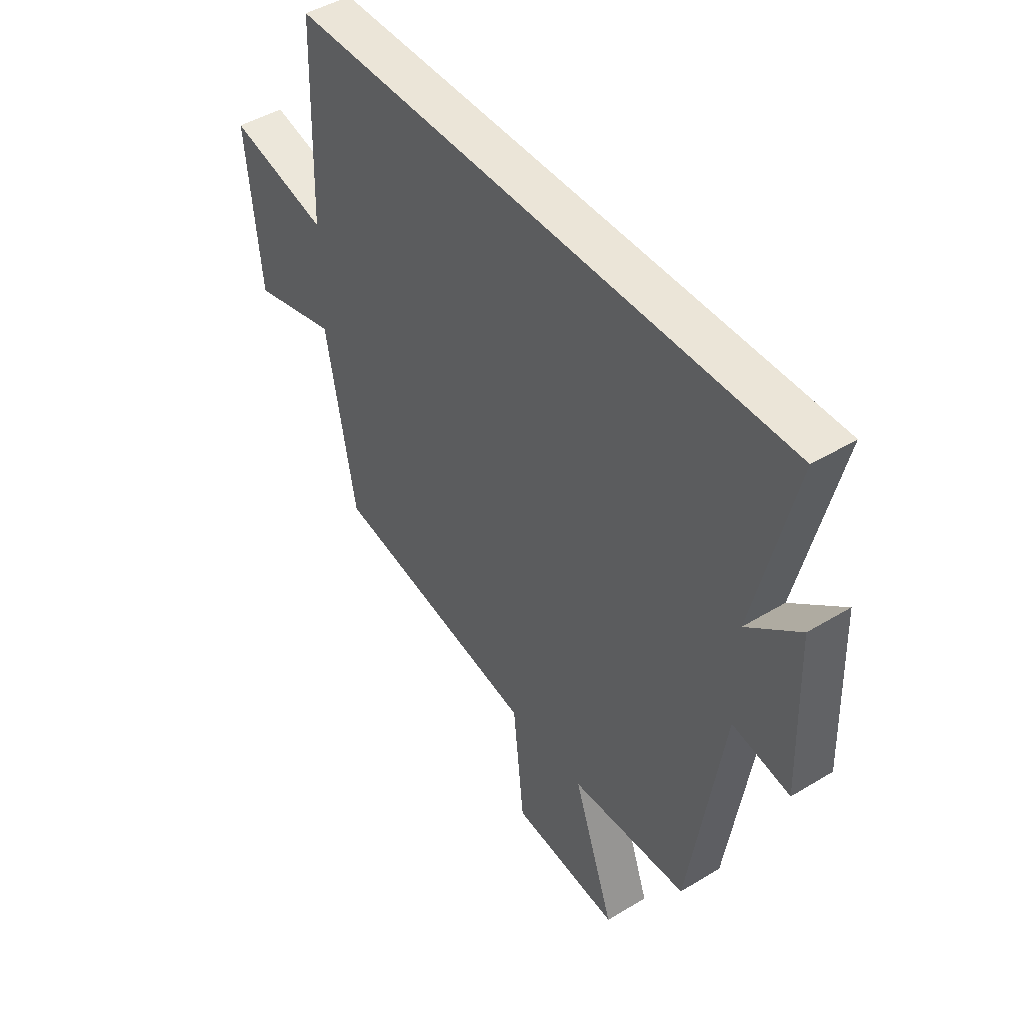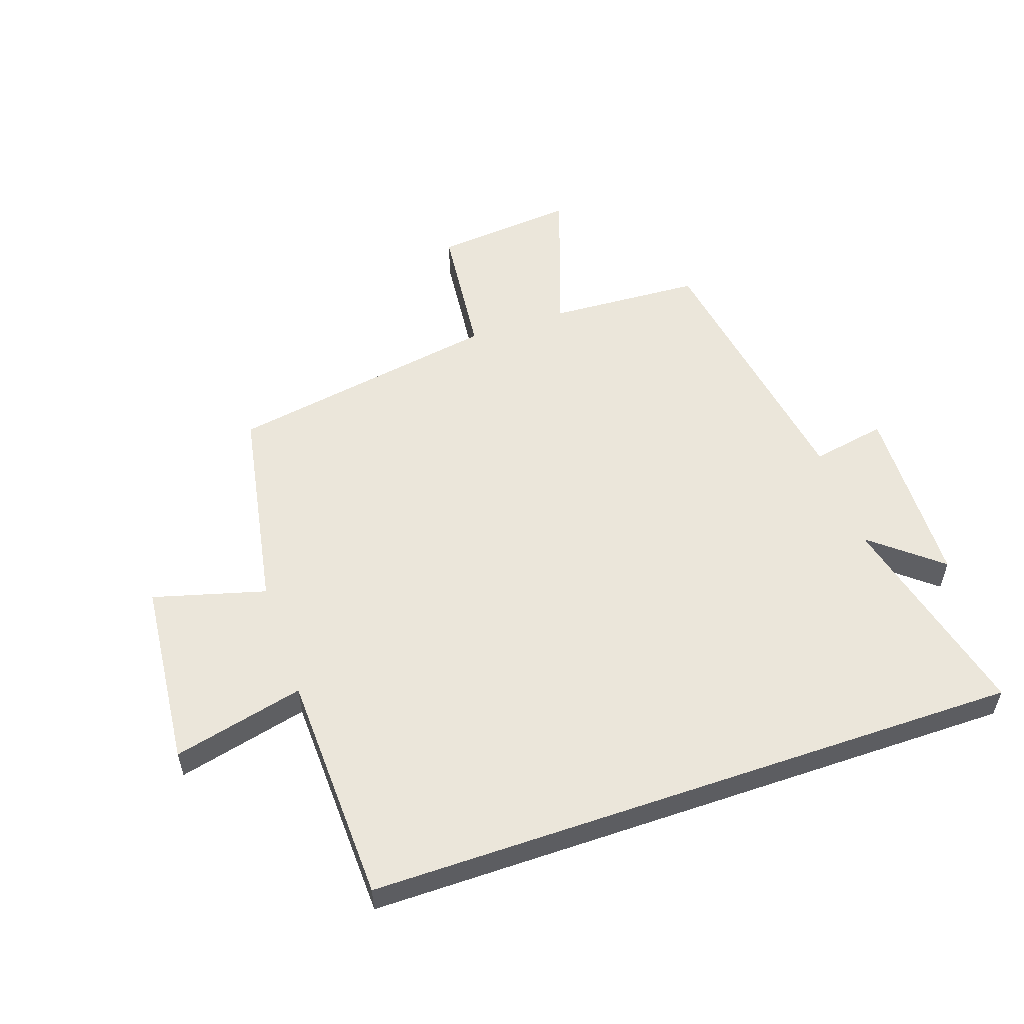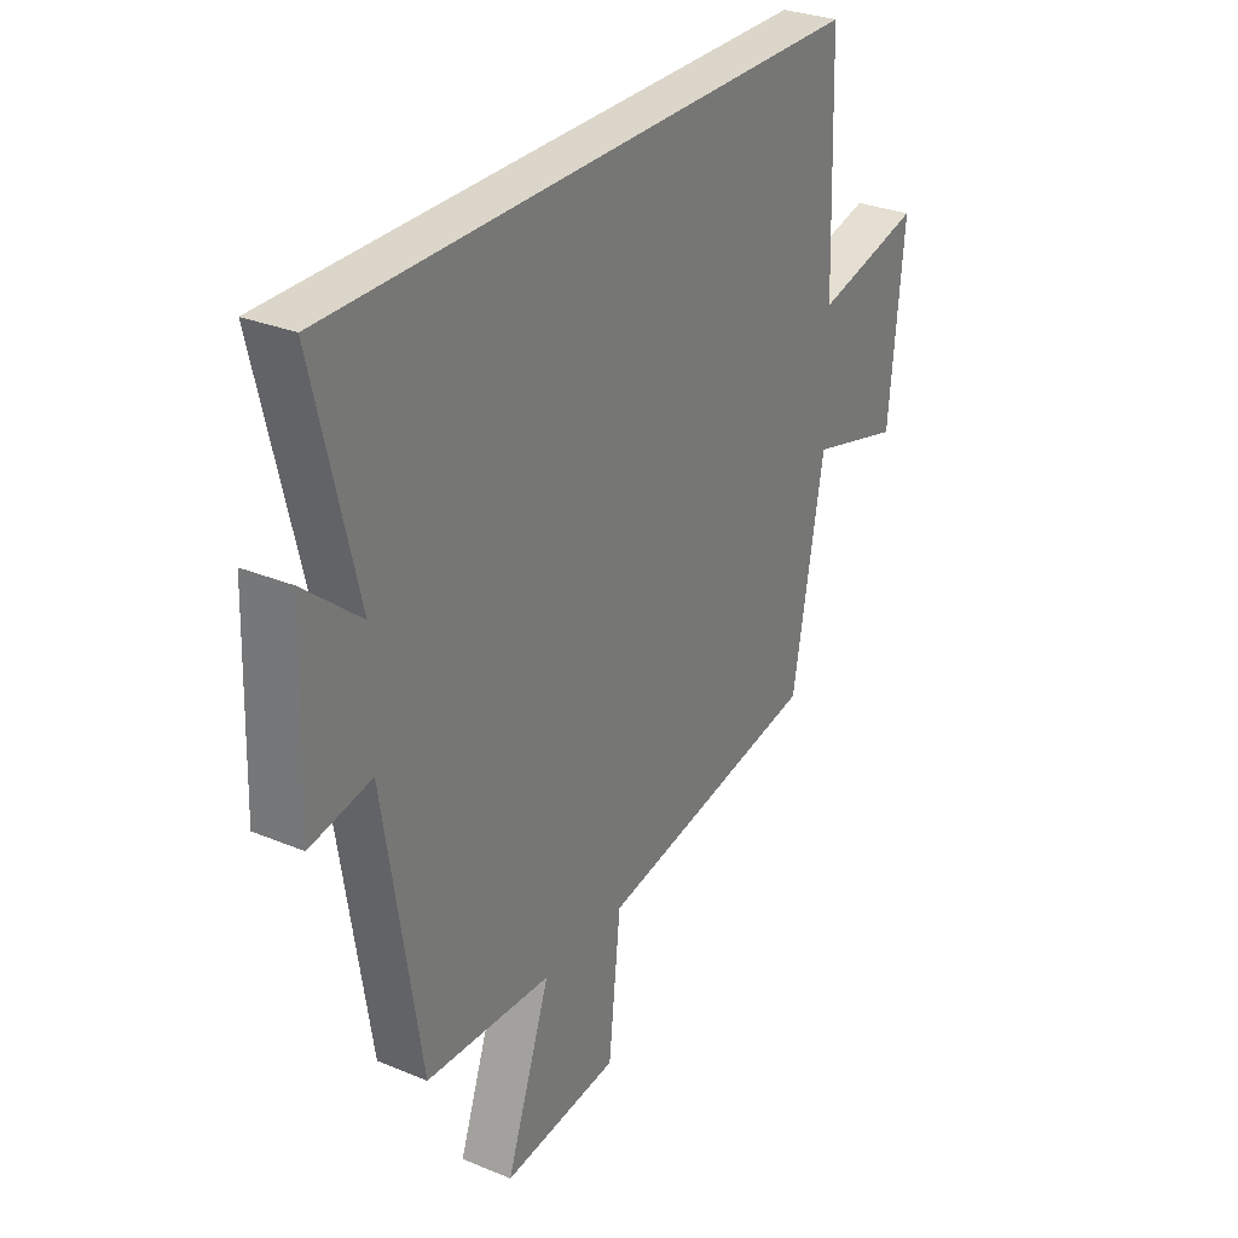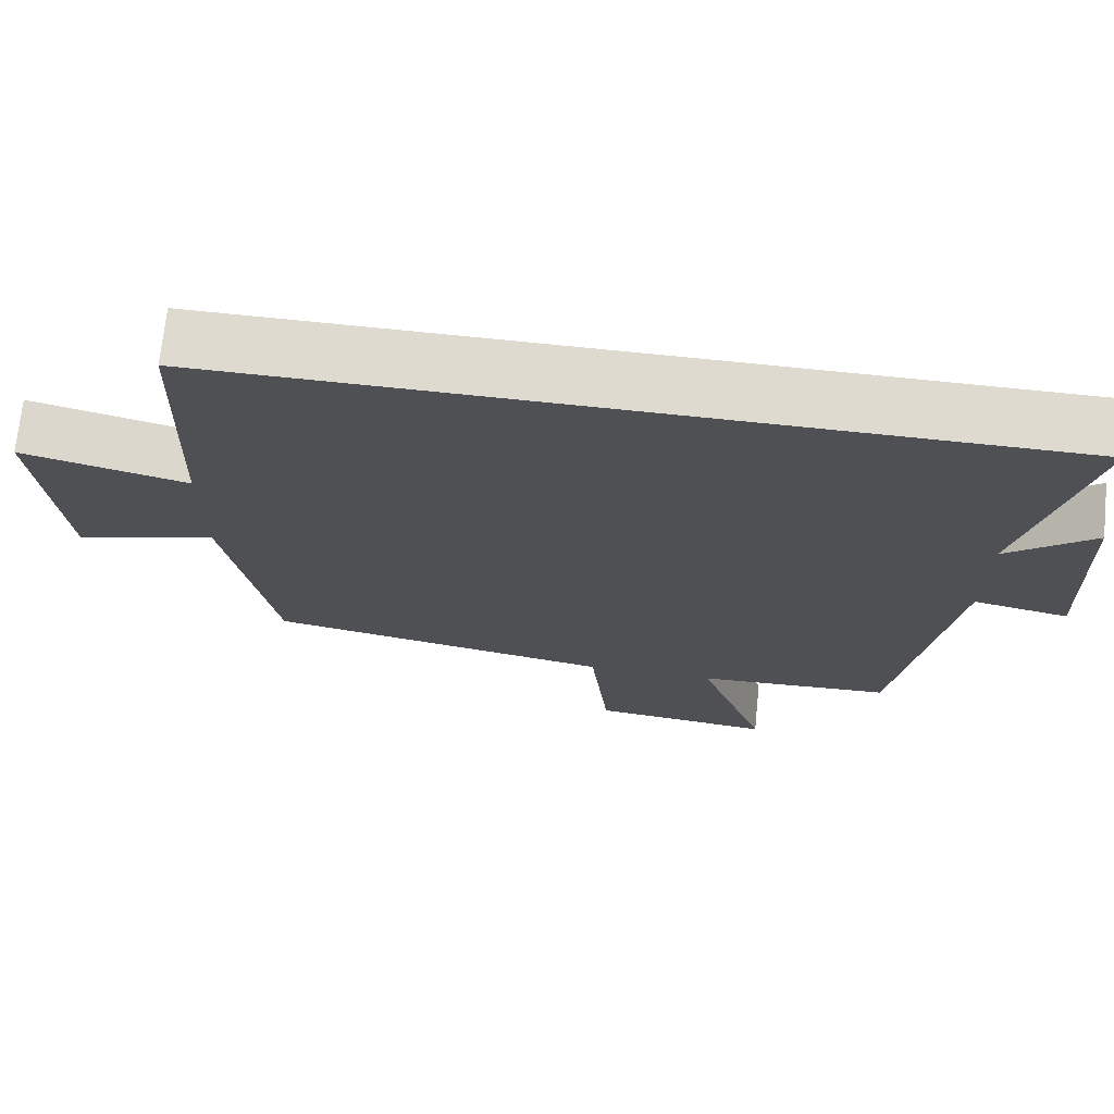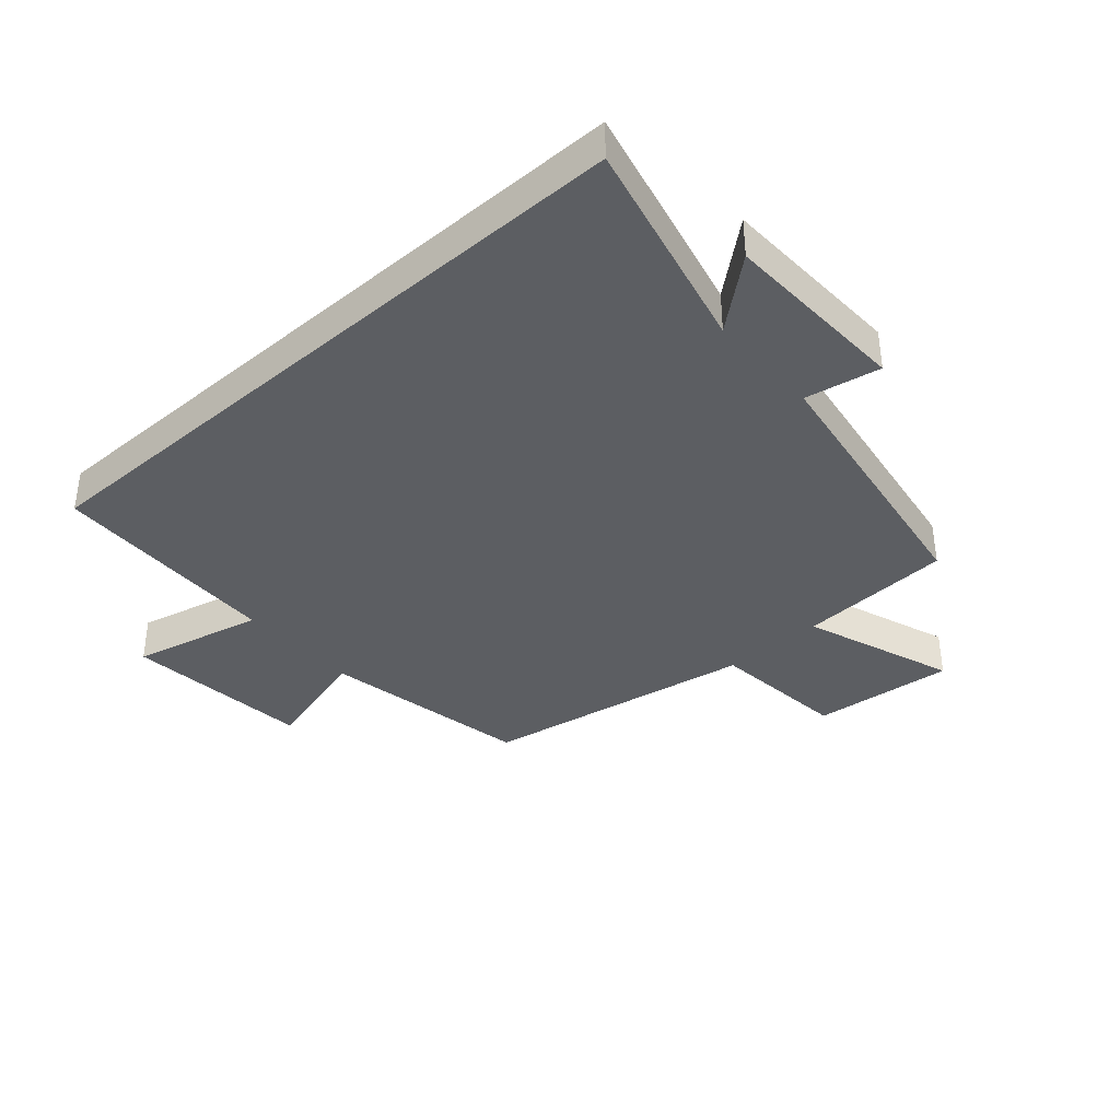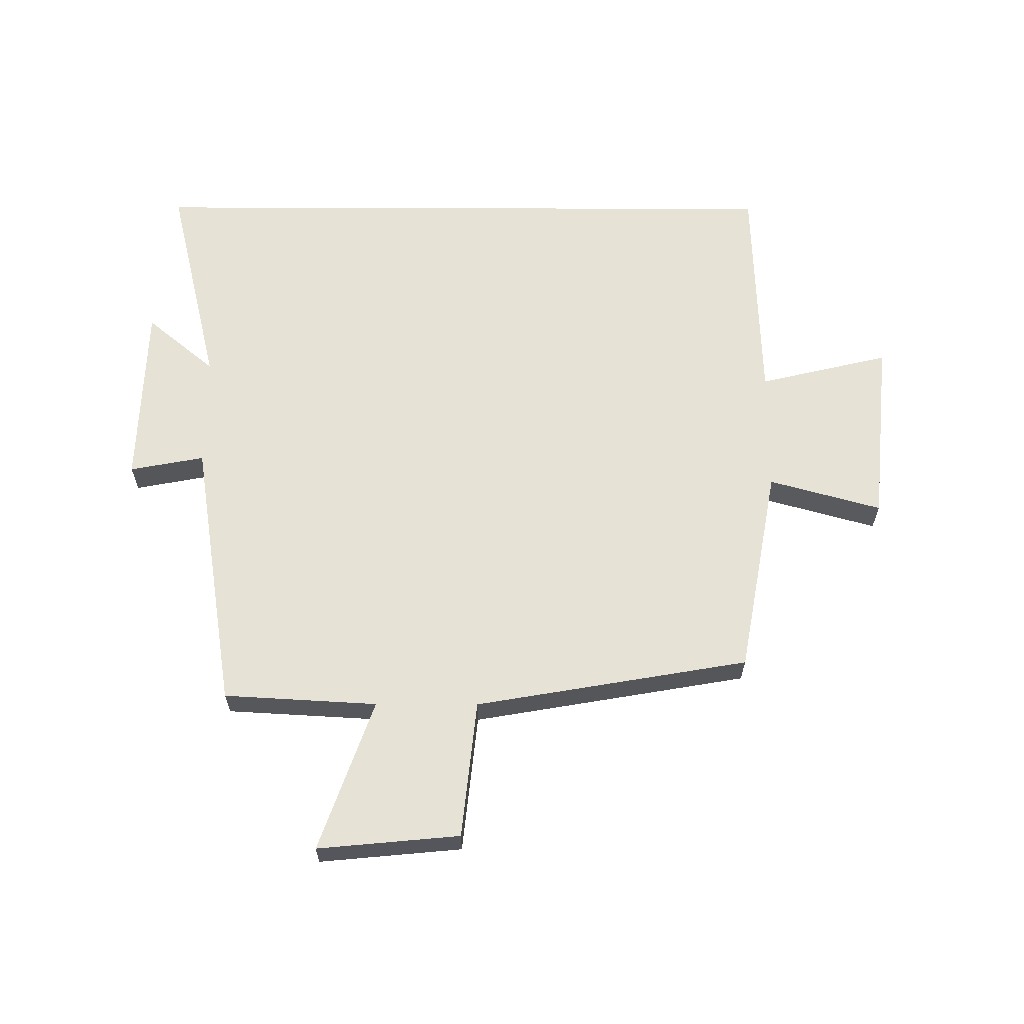
<metadata>
{"format":"obj","ext":"obj","renderer":"f3d","projection":"perspective","resolution":1024,"background":"white","views":[{"elev":45.6,"azim":55.1,"up":"+Z"},{"elev":54.8,"azim":-19.0,"up":"+Y"},{"elev":29.7,"azim":121.4,"up":"+Z"},{"elev":71.0,"azim":5.9,"up":"+Z"},{"elev":-37.7,"azim":41.5,"up":"+Y"},{"elev":62.9,"azim":-179.8,"up":"+Y"}]}
</metadata>
<code>
v -0.437 0.07 -0.423
v -0.5 0.07 -0.081
v -0.684 0.07 -0.132
v -0.714 0.07 0.174
v -0.5 0.07 0.123
v -0.488 0.07 0.5
v 0.584 0.07 0.5
v 0.5 0.07 0.151
v 0.612 0.07 0.244
v 0.622 0.07 -0.06
v 0.5 0.07 -0.037
v 0.429 0.07 -0.486
v 0.178 0.07 -0.5
v 0.266 0.07 -0.748
v 0.034 0.07 -0.726
v 0.01 0.07 -0.5
v -0.437 0 -0.423
v -0.5 0 -0.081
v -0.684 0 -0.132
v -0.714 0 0.174
v -0.5 0 0.123
v -0.488 0 0.5
v 0.584 0 0.5
v 0.5 0 0.151
v 0.612 0 0.244
v 0.622 0 -0.06
v 0.5 0 -0.037
v 0.429 0 -0.486
v 0.178 0 -0.5
v 0.266 0 -0.748
v 0.034 0 -0.726
v 0.01 0 -0.5
f 13 14 15 16
f 11 12 13 16
f 11 16 1 2
f 8 9 10 11
f 8 11 2
f 5 6 7 8
f 5 8 2
f 2 3 4 5
f 32 31 30 29
f 32 29 28 27
f 18 17 32 27
f 27 26 25 24
f 18 27 24
f 24 23 22 21
f 18 24 21
f 21 20 19 18
f 1 17 18 2
f 2 18 19 3
f 3 19 20 4
f 4 20 21 5
f 5 21 22 6
f 6 22 23 7
f 7 23 24 8
f 8 24 25 9
f 9 25 26 10
f 10 26 27 11
f 11 27 28 12
f 12 28 29 13
f 13 29 30 14
f 14 30 31 15
f 15 31 32 16
f 16 32 17 1

</code>
